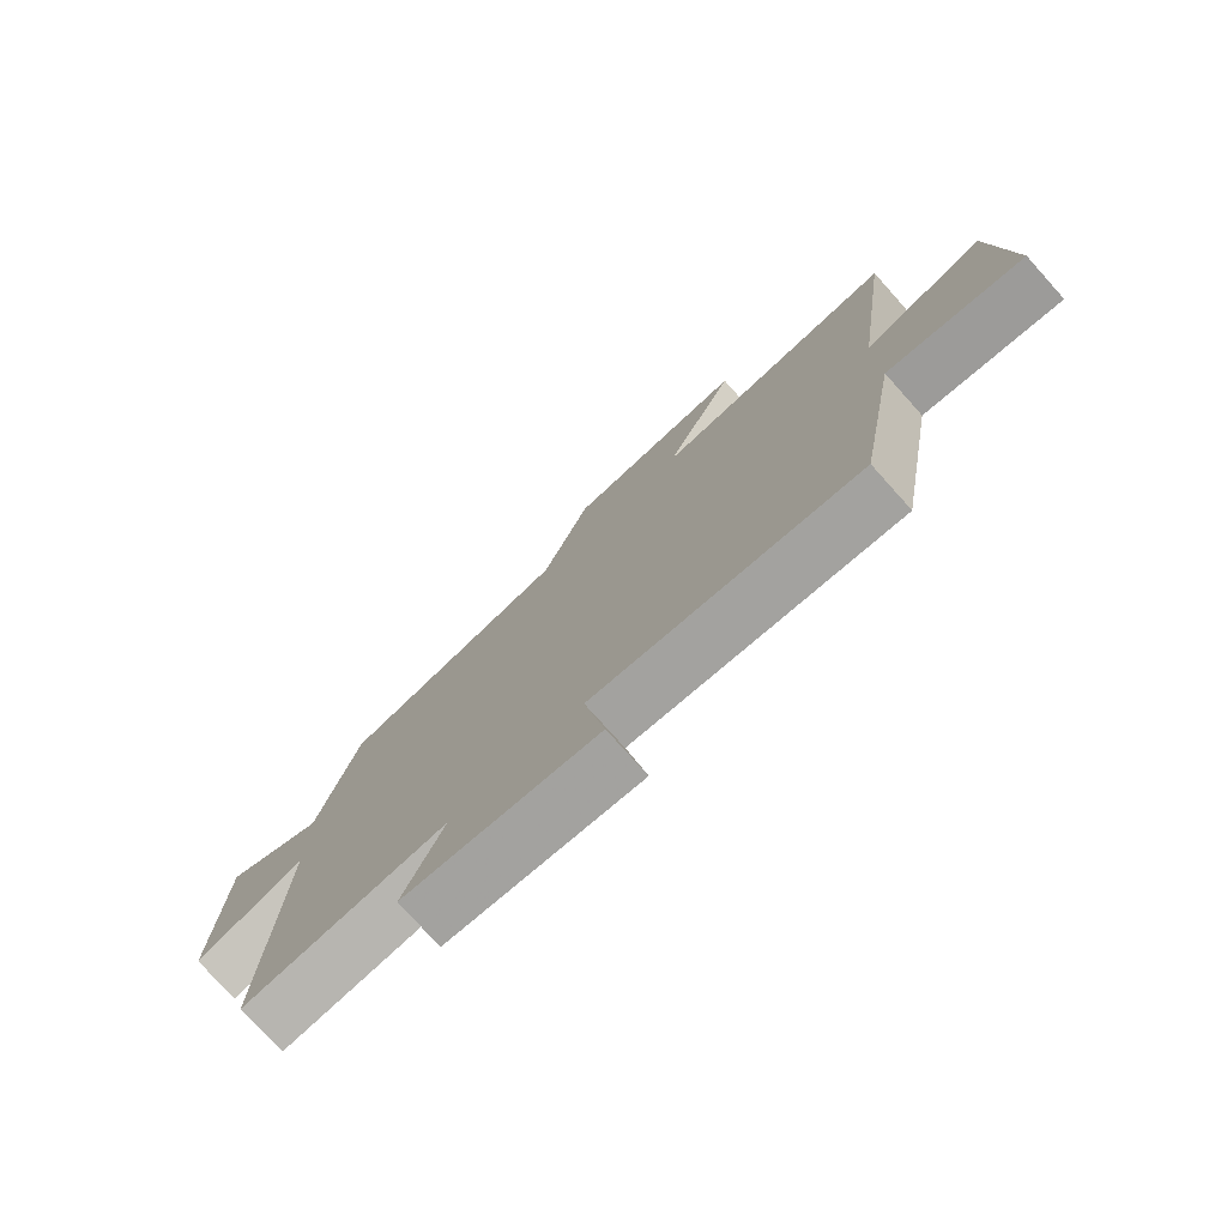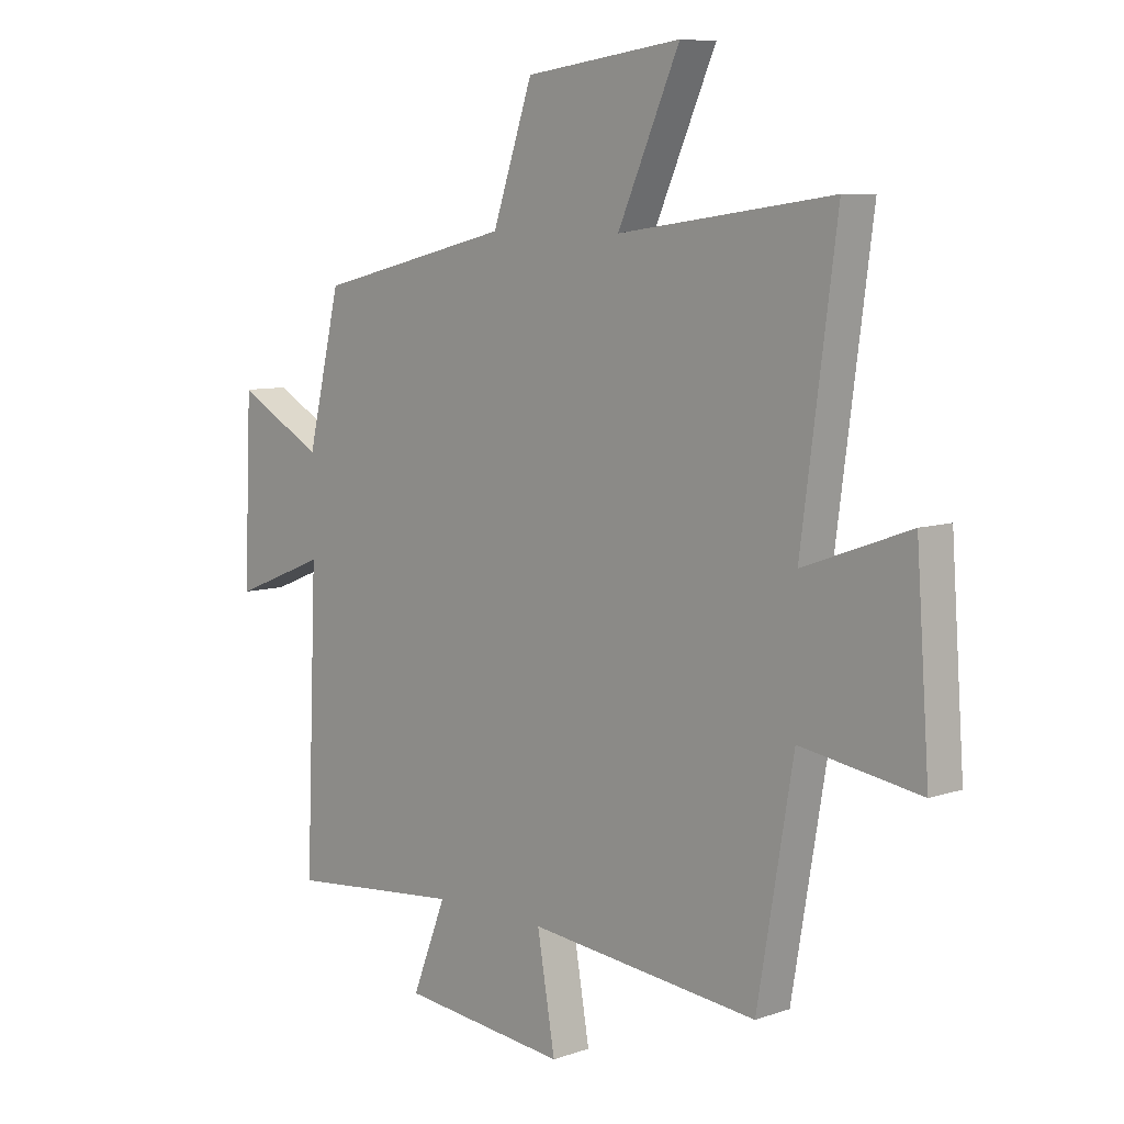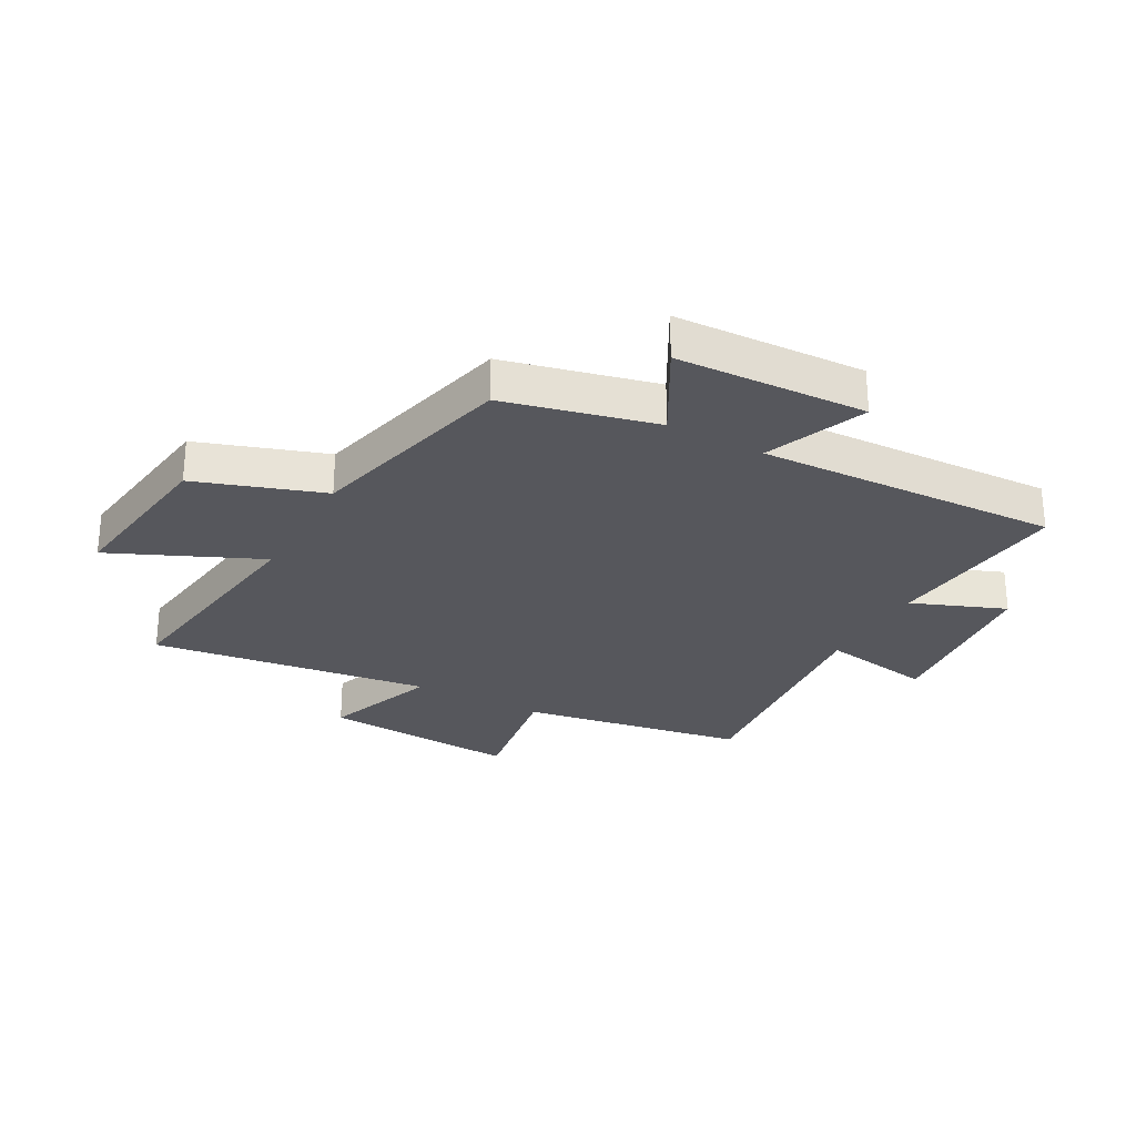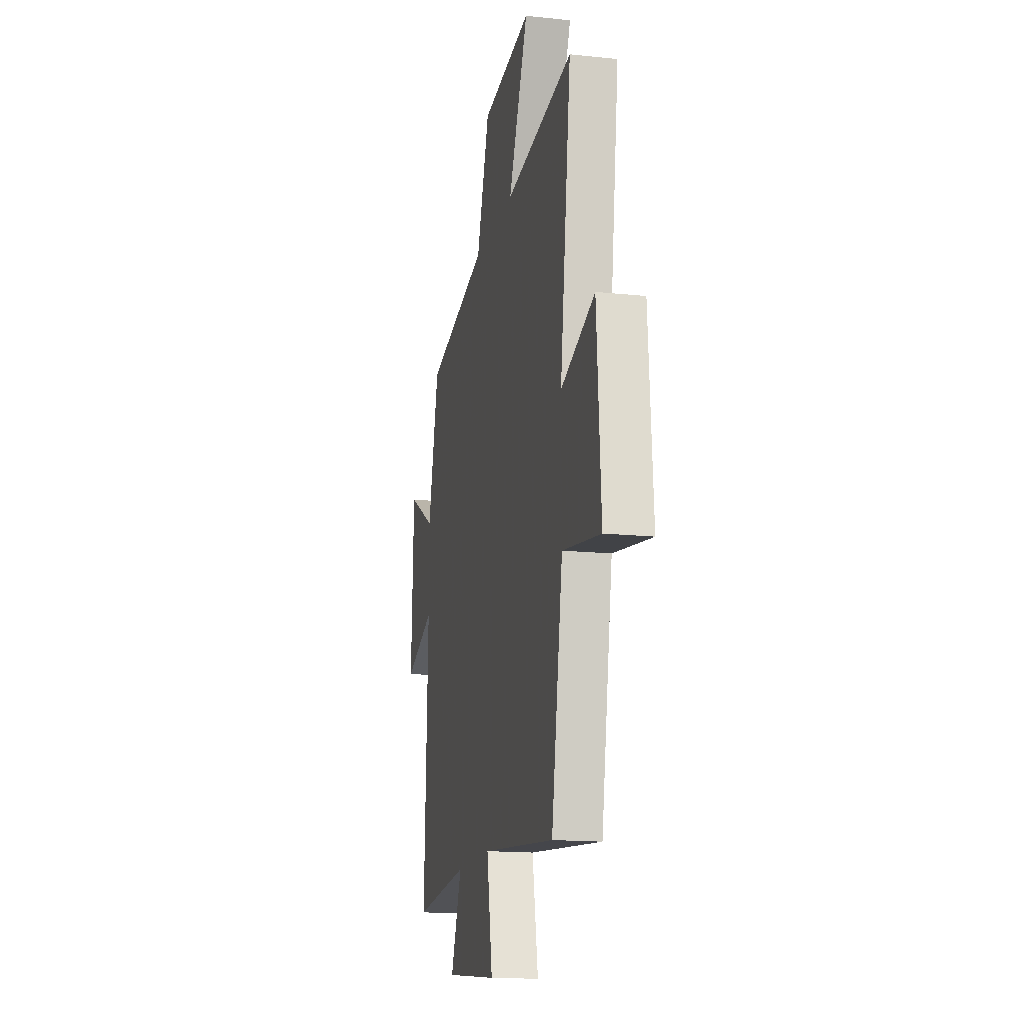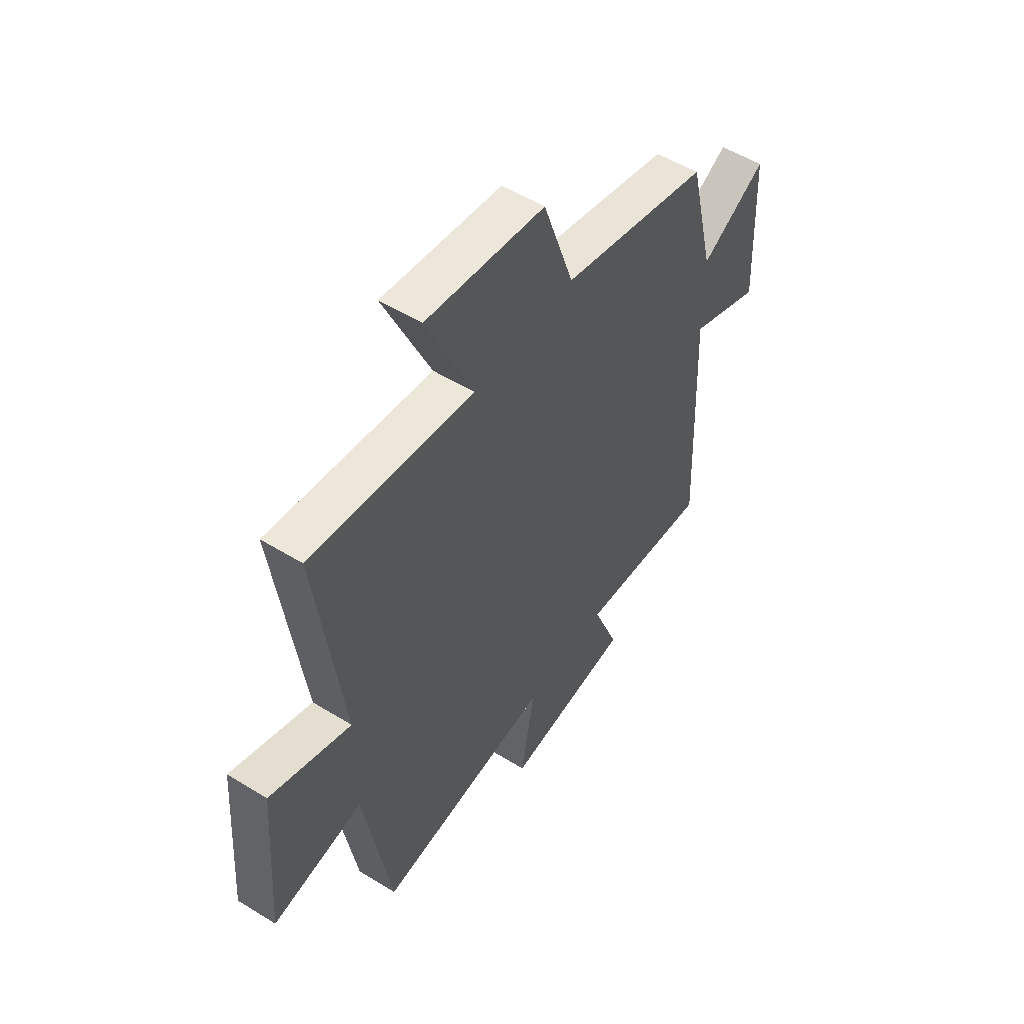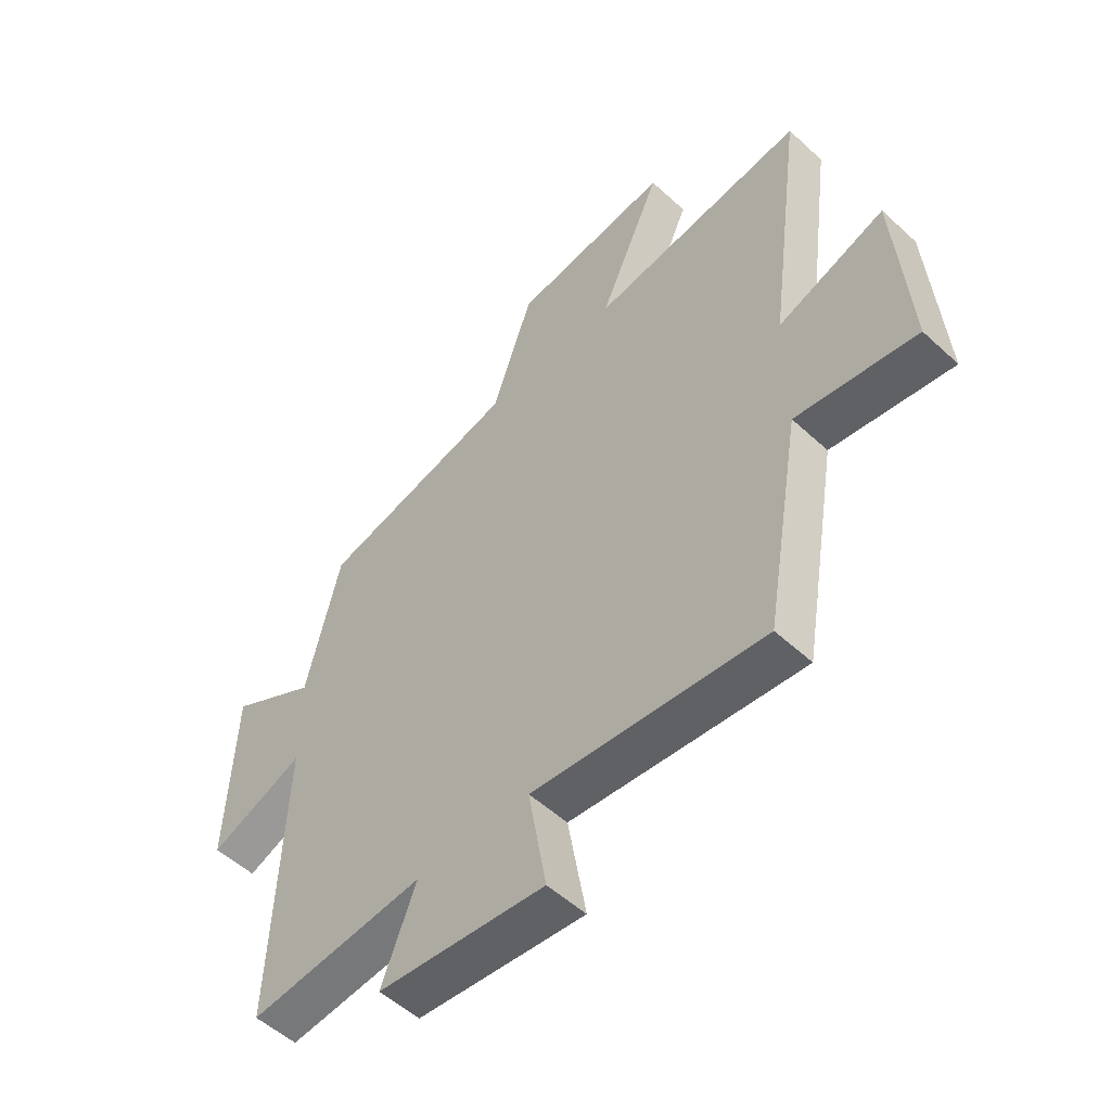
<metadata>
{"format":"obj","ext":"obj","renderer":"f3d","projection":"perspective","resolution":1024,"background":"white","views":[{"elev":-77.1,"azim":-138.1,"up":"+Z"},{"elev":7.9,"azim":-133.8,"up":"+Z"},{"elev":-27.6,"azim":61.2,"up":"+Y"},{"elev":-15.9,"azim":-102.4,"up":"+Z"},{"elev":53.4,"azim":-56.6,"up":"+Z"},{"elev":-53.2,"azim":-134.5,"up":"+Z"}]}
</metadata>
<code>
v -0.434 0.07 -0.544
v -0.5 0.07 -0.158
v -0.72 0.07 -0.193
v -0.696 0.07 0.145
v -0.5 0.07 0.074
v -0.564 0.07 0.554
v -0.17 0.07 0.5
v -0.284 0.07 0.755
v 0.004 0.07 0.717
v 0.078 0.07 0.5
v 0.438 0.07 0.413
v 0.5 0.07 0.154
v 0.659 0.07 0.243
v 0.673 0.07 -0.083
v 0.5 0.07 -0.014
v 0.521 0.07 -0.531
v 0.2 0.07 -0.5
v 0.263 0.07 -0.66
v -0.043 0.07 -0.692
v -0.01 0.07 -0.5
v -0.434 0 -0.544
v -0.5 0 -0.158
v -0.72 0 -0.193
v -0.696 0 0.145
v -0.5 0 0.074
v -0.564 0 0.554
v -0.17 0 0.5
v -0.284 0 0.755
v 0.004 0 0.717
v 0.078 0 0.5
v 0.438 0 0.413
v 0.5 0 0.154
v 0.659 0 0.243
v 0.673 0 -0.083
v 0.5 0 -0.014
v 0.521 0 -0.531
v 0.2 0 -0.5
v 0.263 0 -0.66
v -0.043 0 -0.692
v -0.01 0 -0.5
f 17 18 19 20
f 15 16 17
f 15 17 20
f 12 13 14 15
f 20 1 2
f 15 20 2
f 12 15 2
f 11 12 2
f 10 11 2
f 7 8 9 10
f 5 6 7
f 5 7 10 2
f 2 3 4 5
f 40 39 38 37
f 37 36 35
f 40 37 35
f 35 34 33 32
f 22 21 40
f 22 40 35
f 22 35 32
f 22 32 31
f 22 31 30
f 30 29 28 27
f 27 26 25
f 22 30 27 25
f 25 24 23 22
f 1 21 22 2
f 2 22 23 3
f 3 23 24 4
f 4 24 25 5
f 5 25 26 6
f 6 26 27 7
f 7 27 28 8
f 8 28 29 9
f 9 29 30 10
f 10 30 31 11
f 11 31 32 12
f 12 32 33 13
f 13 33 34 14
f 14 34 35 15
f 15 35 36 16
f 16 36 37 17
f 17 37 38 18
f 18 38 39 19
f 19 39 40 20
f 20 40 21 1

</code>
